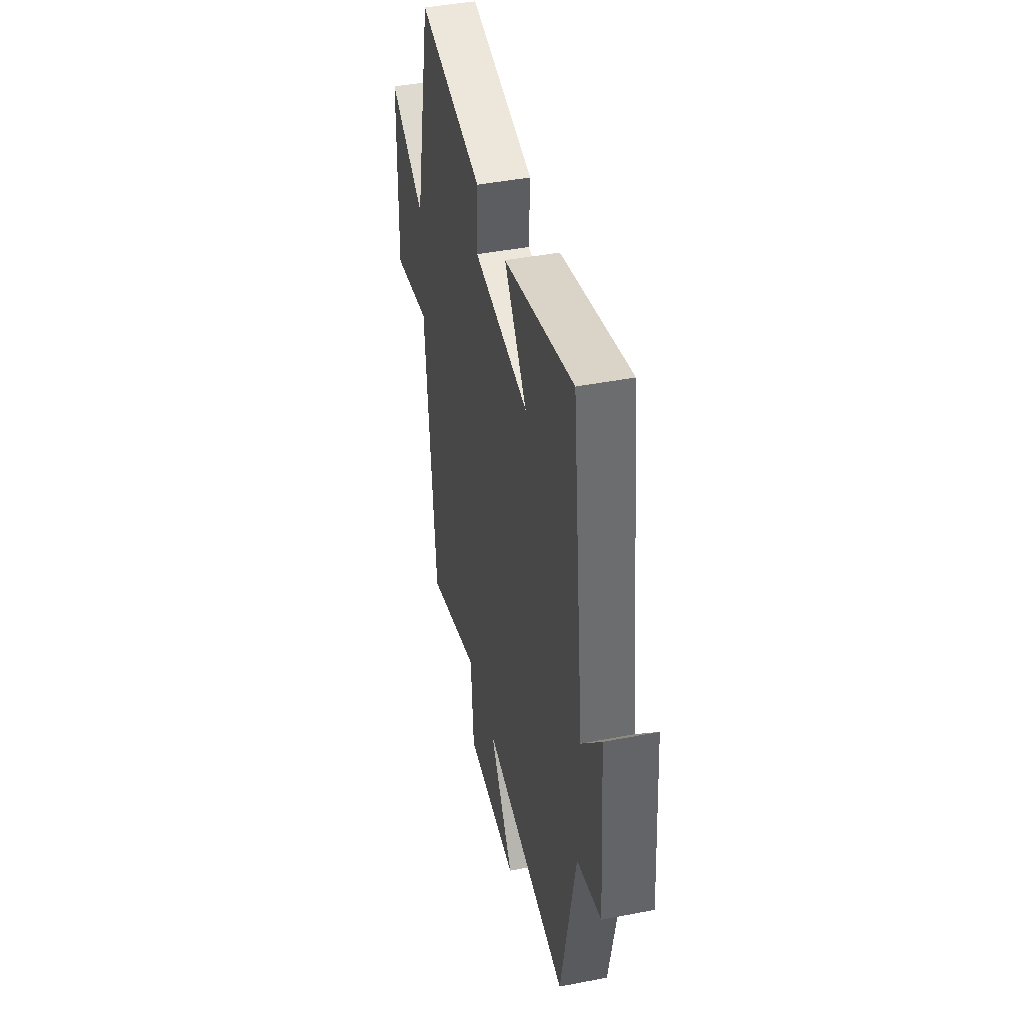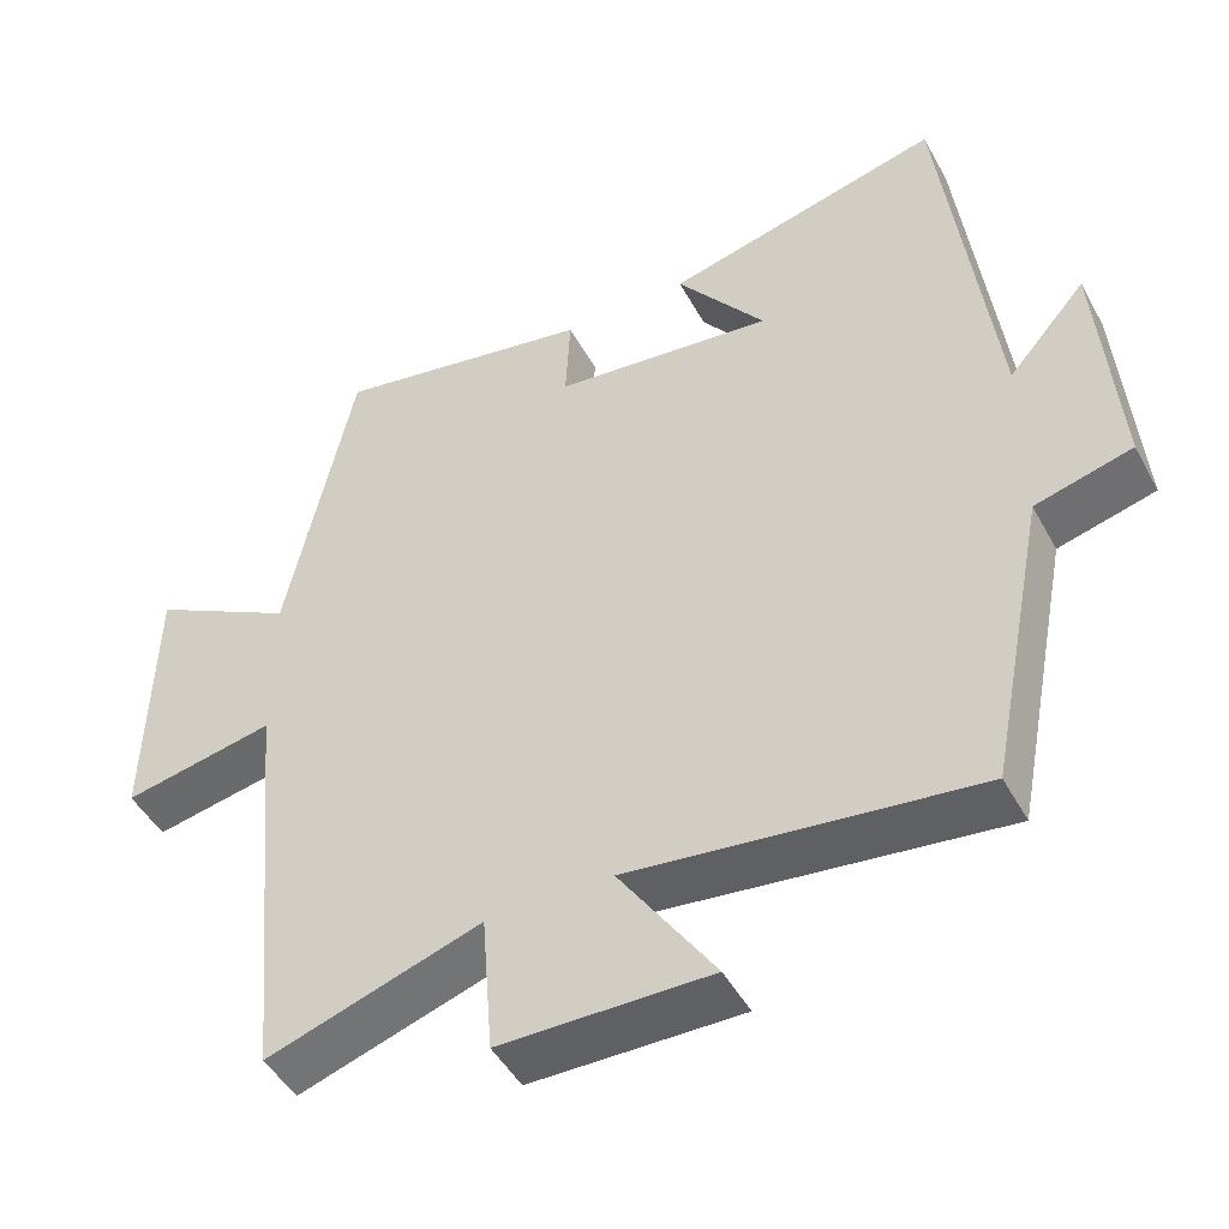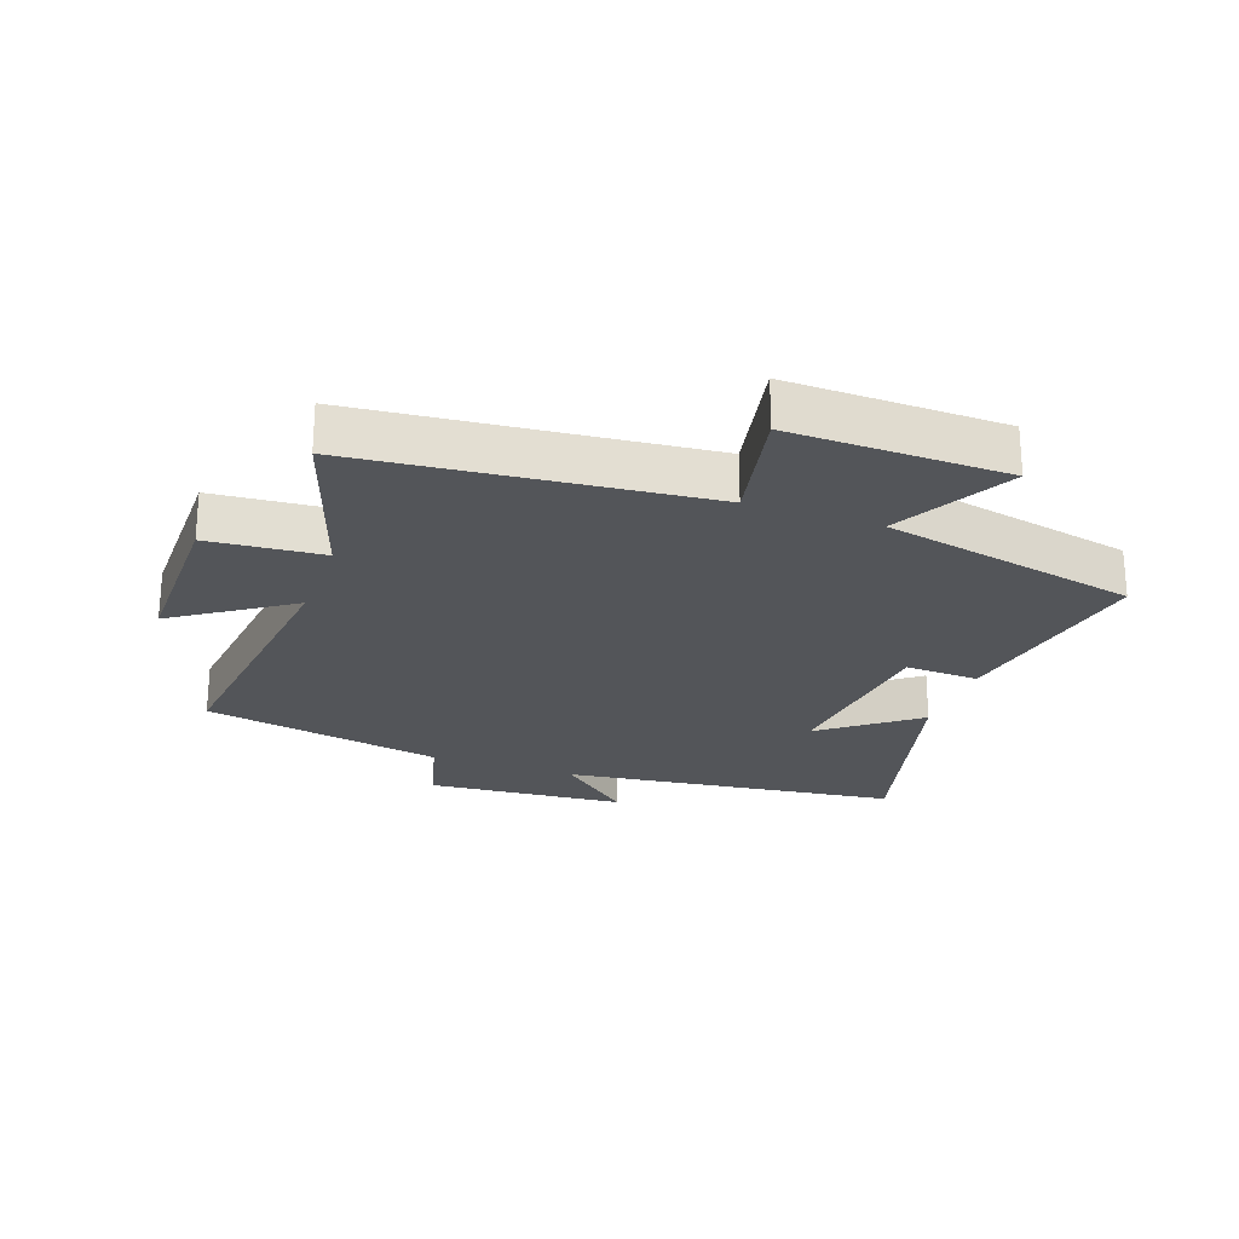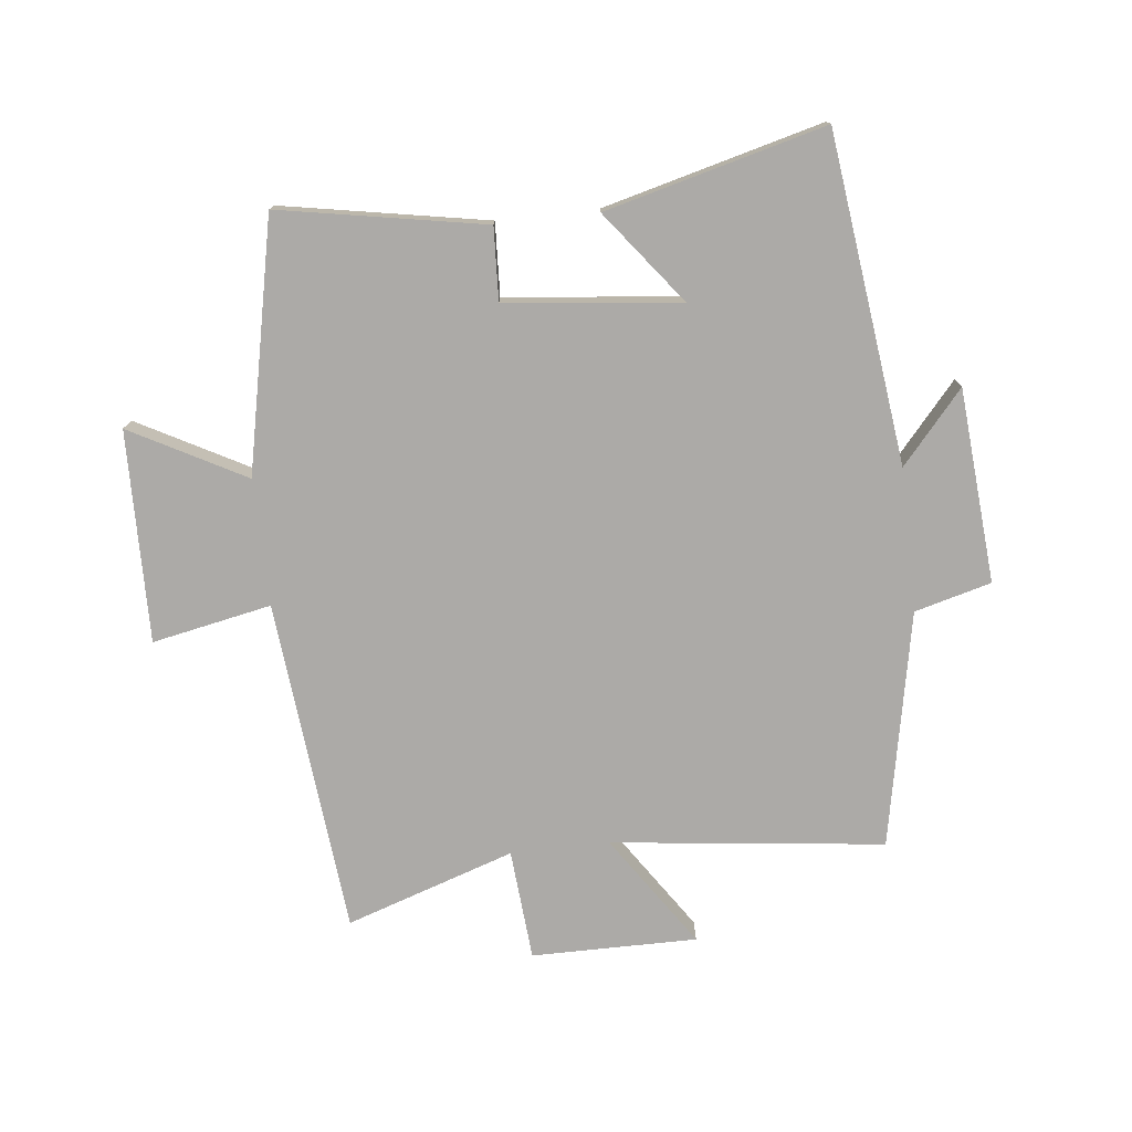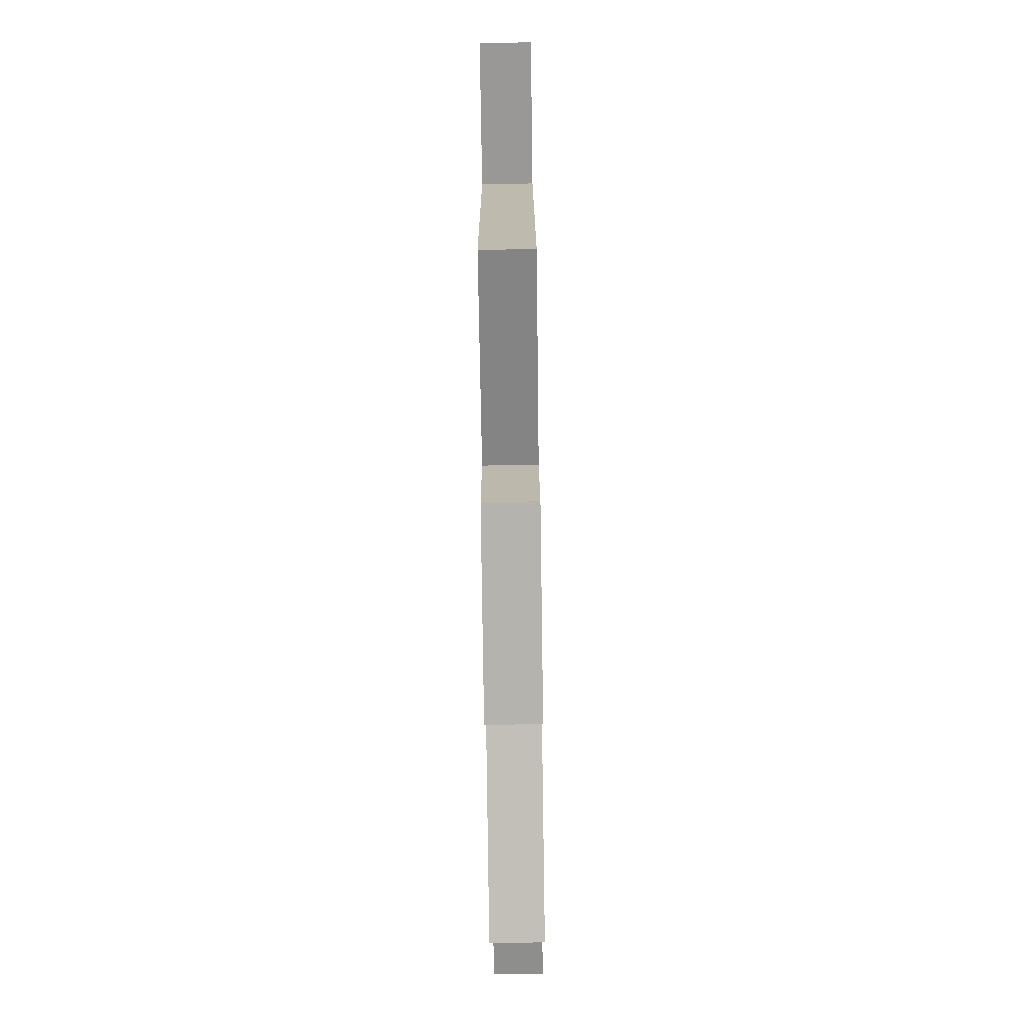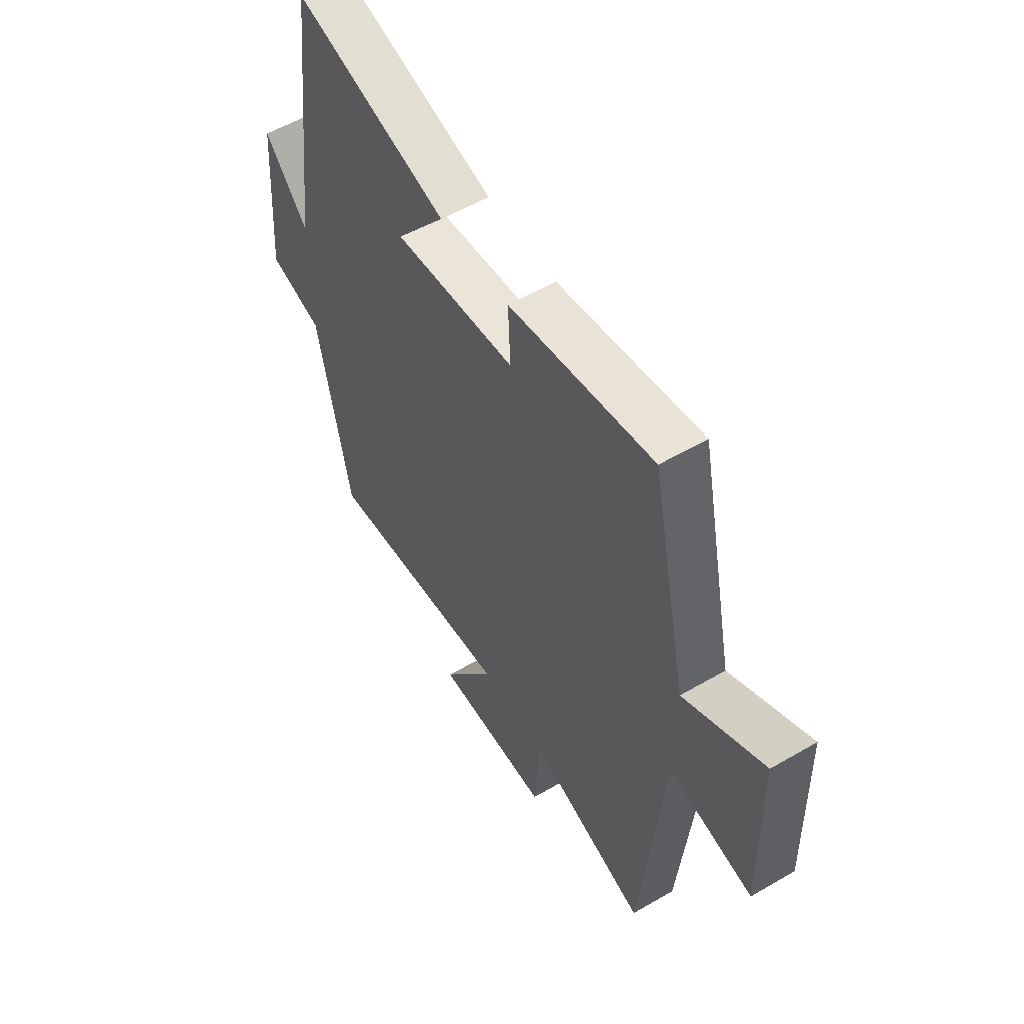
<metadata>
{"format":"obj","ext":"obj","renderer":"f3d","projection":"perspective","resolution":1024,"background":"white","views":[{"elev":43.6,"azim":77.1,"up":"+Z"},{"elev":-47.3,"azim":27.5,"up":"+Z"},{"elev":-24.2,"azim":-109.5,"up":"+Y"},{"elev":-76.1,"azim":6.5,"up":"+Y"},{"elev":-79.7,"azim":-89.2,"up":"+Z"},{"elev":56.1,"azim":-121.4,"up":"+Z"}]}
</metadata>
<code>
v -0.414 0.07 0.561
v -0.082 0.07 0.5
v -0.088 0.07 0.383
v 0.194 0.07 0.351
v 0.08 0.07 0.5
v 0.435 0.07 0.591
v 0.5 0.07 0.06
v 0.6 0.07 0.175
v 0.624 0.07 -0.139
v 0.5 0.07 -0.172
v 0.425 0.07 -0.553
v -0.016 0.07 -0.5
v 0.106 0.07 -0.682
v -0.162 0.07 -0.68
v -0.176 0.07 -0.5
v -0.449 0.07 -0.59
v -0.5 0.07 -0.048
v -0.693 0.07 -0.086
v -0.685 0.07 0.256
v -0.5 0.07 0.156
v -0.414 0 0.561
v -0.082 0 0.5
v -0.088 0 0.383
v 0.194 0 0.351
v 0.08 0 0.5
v 0.435 0 0.591
v 0.5 0 0.06
v 0.6 0 0.175
v 0.624 0 -0.139
v 0.5 0 -0.172
v 0.425 0 -0.553
v -0.016 0 -0.5
v 0.106 0 -0.682
v -0.162 0 -0.68
v -0.176 0 -0.5
v -0.449 0 -0.59
v -0.5 0 -0.048
v -0.693 0 -0.086
v -0.685 0 0.256
v -0.5 0 0.156
f 17 18 19 20
f 15 16 17 20
f 15 20 1 2
f 12 13 14 15
f 10 11 12
f 10 12 15
f 7 8 9 10
f 4 5 6 7
f 3 4 7 10
f 15 2 3
f 3 10 15
f 40 39 38 37
f 40 37 36 35
f 22 21 40 35
f 35 34 33 32
f 32 31 30
f 35 32 30
f 30 29 28 27
f 27 26 25 24
f 30 27 24 23
f 23 22 35
f 35 30 23
f 1 21 22 2
f 2 22 23 3
f 3 23 24 4
f 4 24 25 5
f 5 25 26 6
f 6 26 27 7
f 7 27 28 8
f 8 28 29 9
f 9 29 30 10
f 10 30 31 11
f 11 31 32 12
f 12 32 33 13
f 13 33 34 14
f 14 34 35 15
f 15 35 36 16
f 16 36 37 17
f 17 37 38 18
f 18 38 39 19
f 19 39 40 20
f 20 40 21 1

</code>
